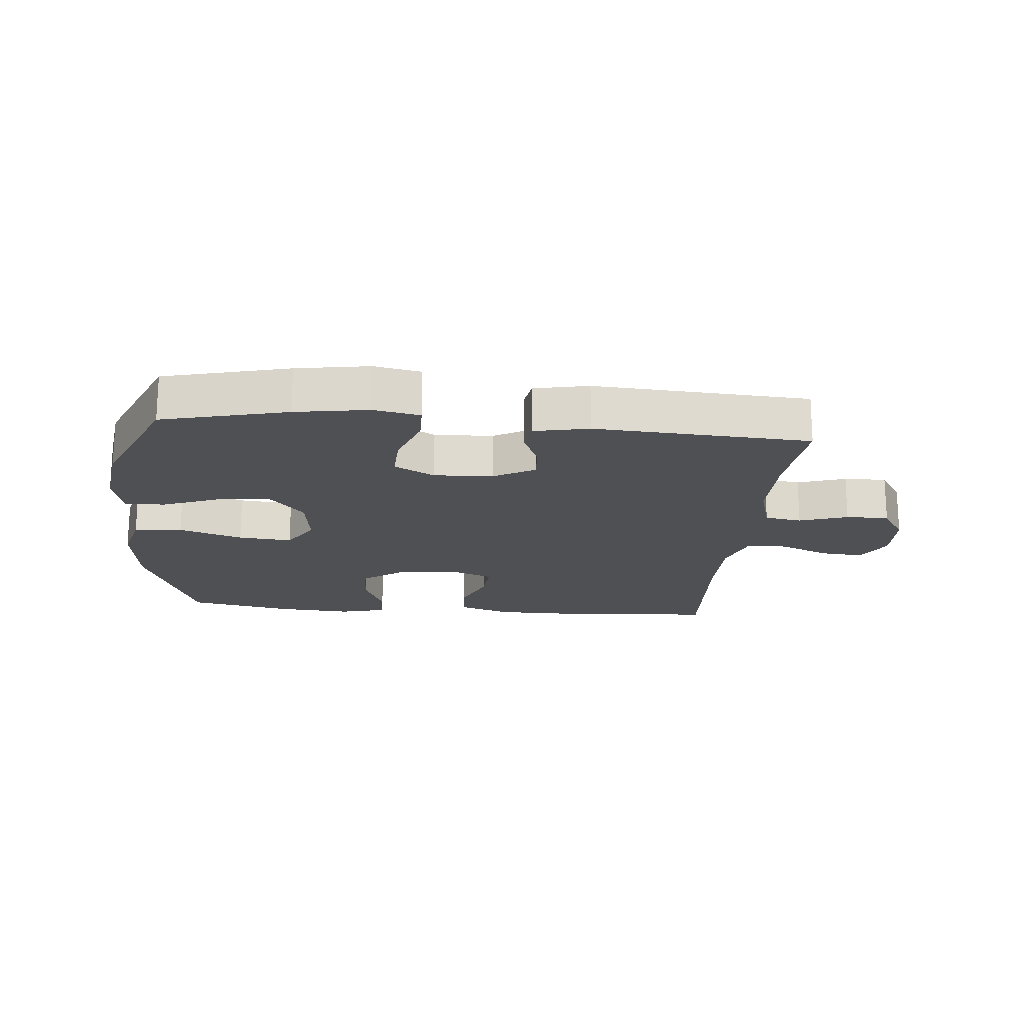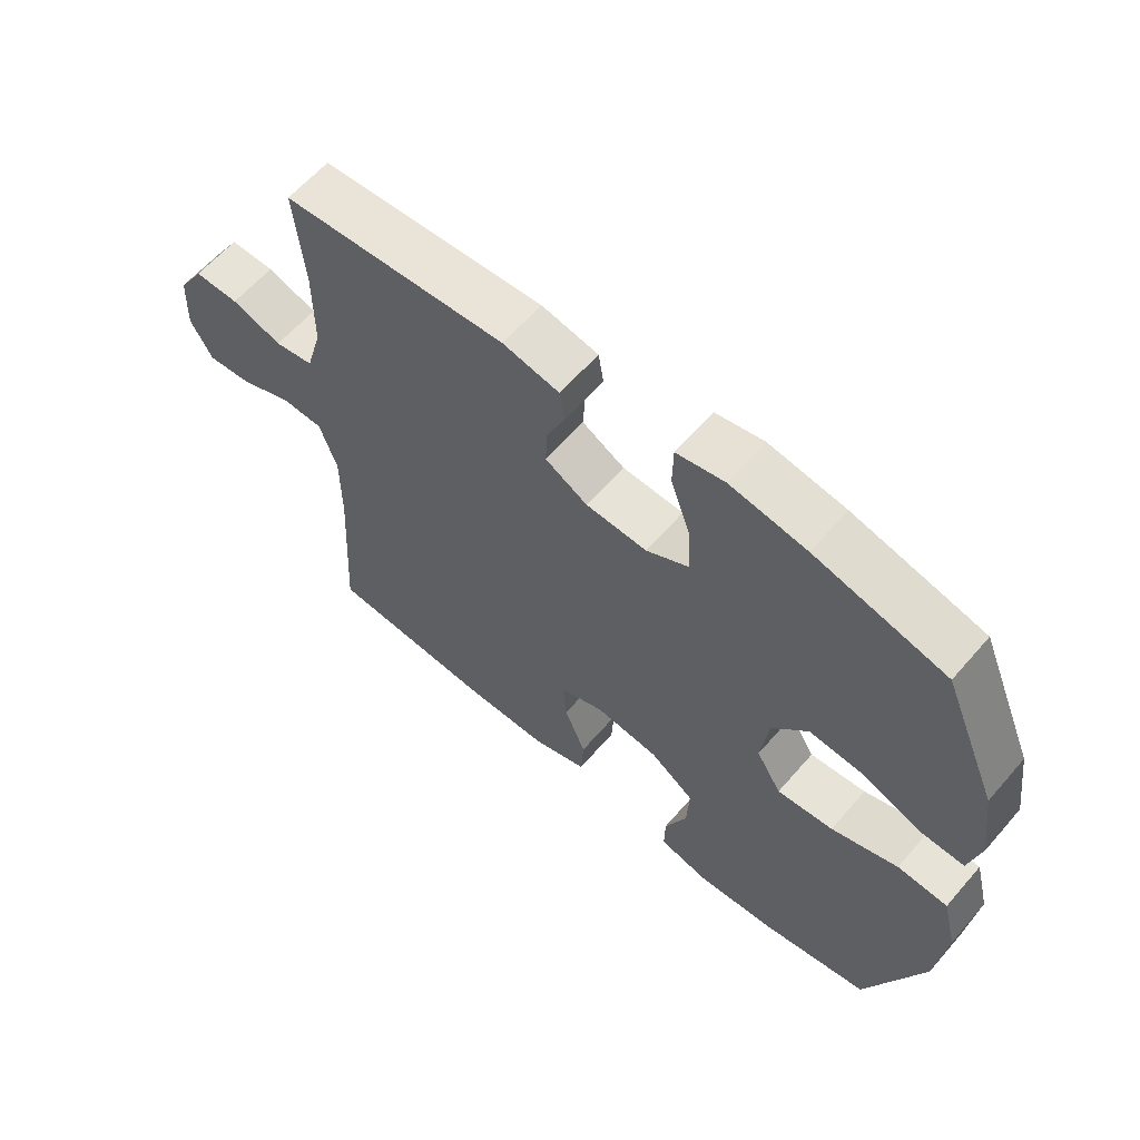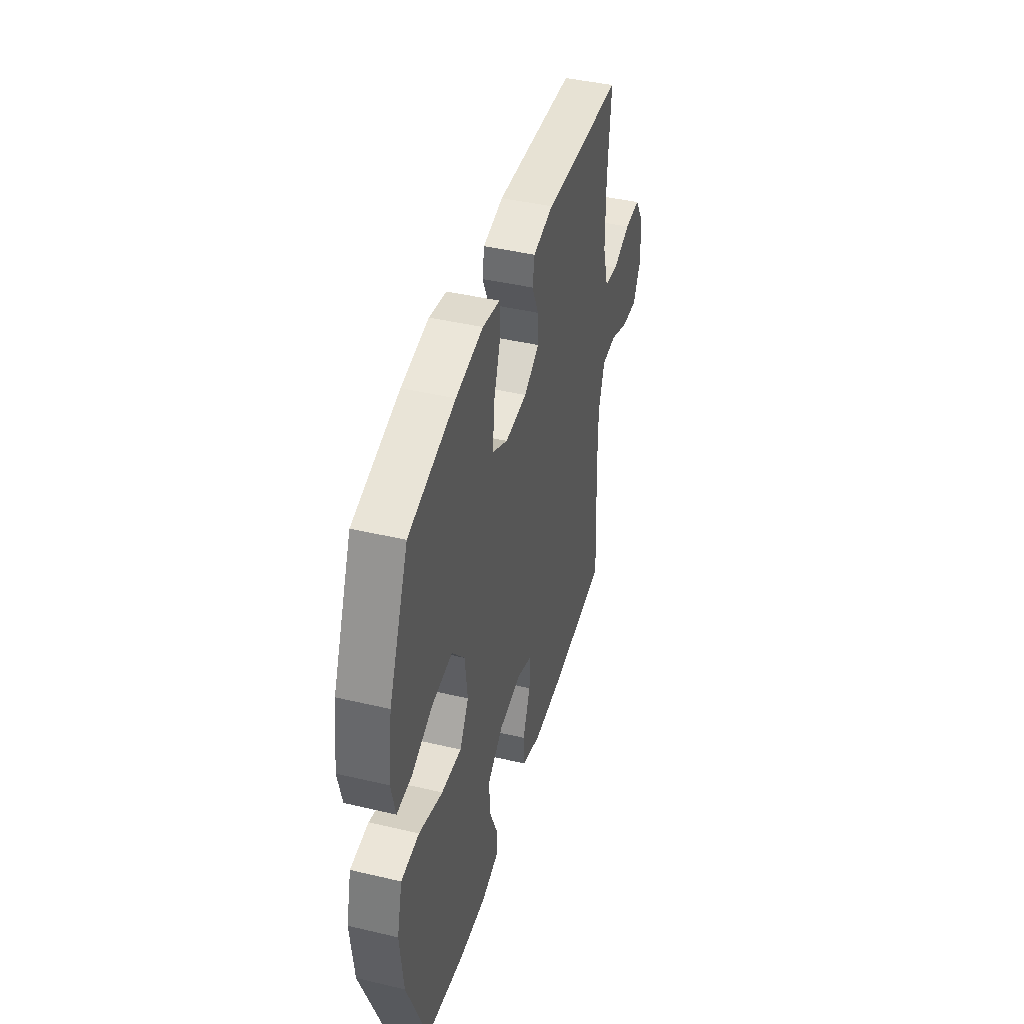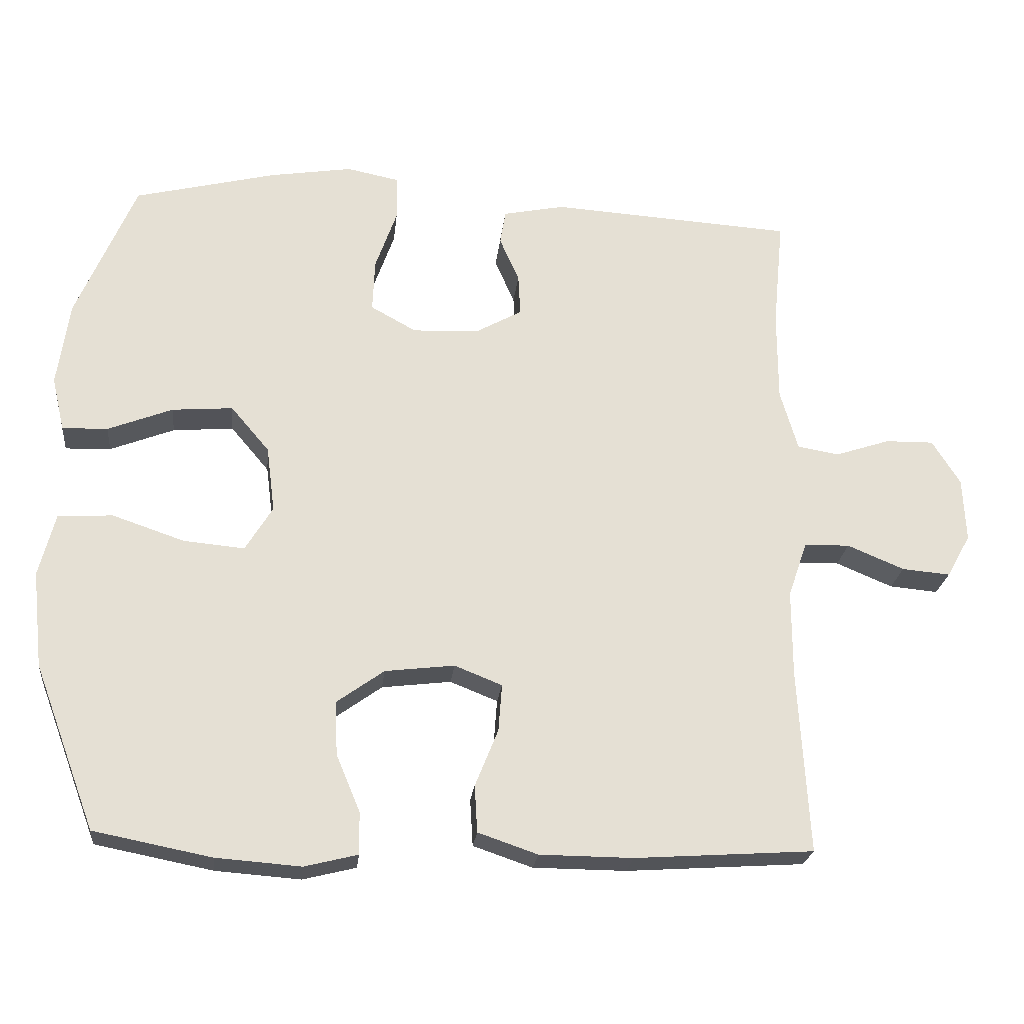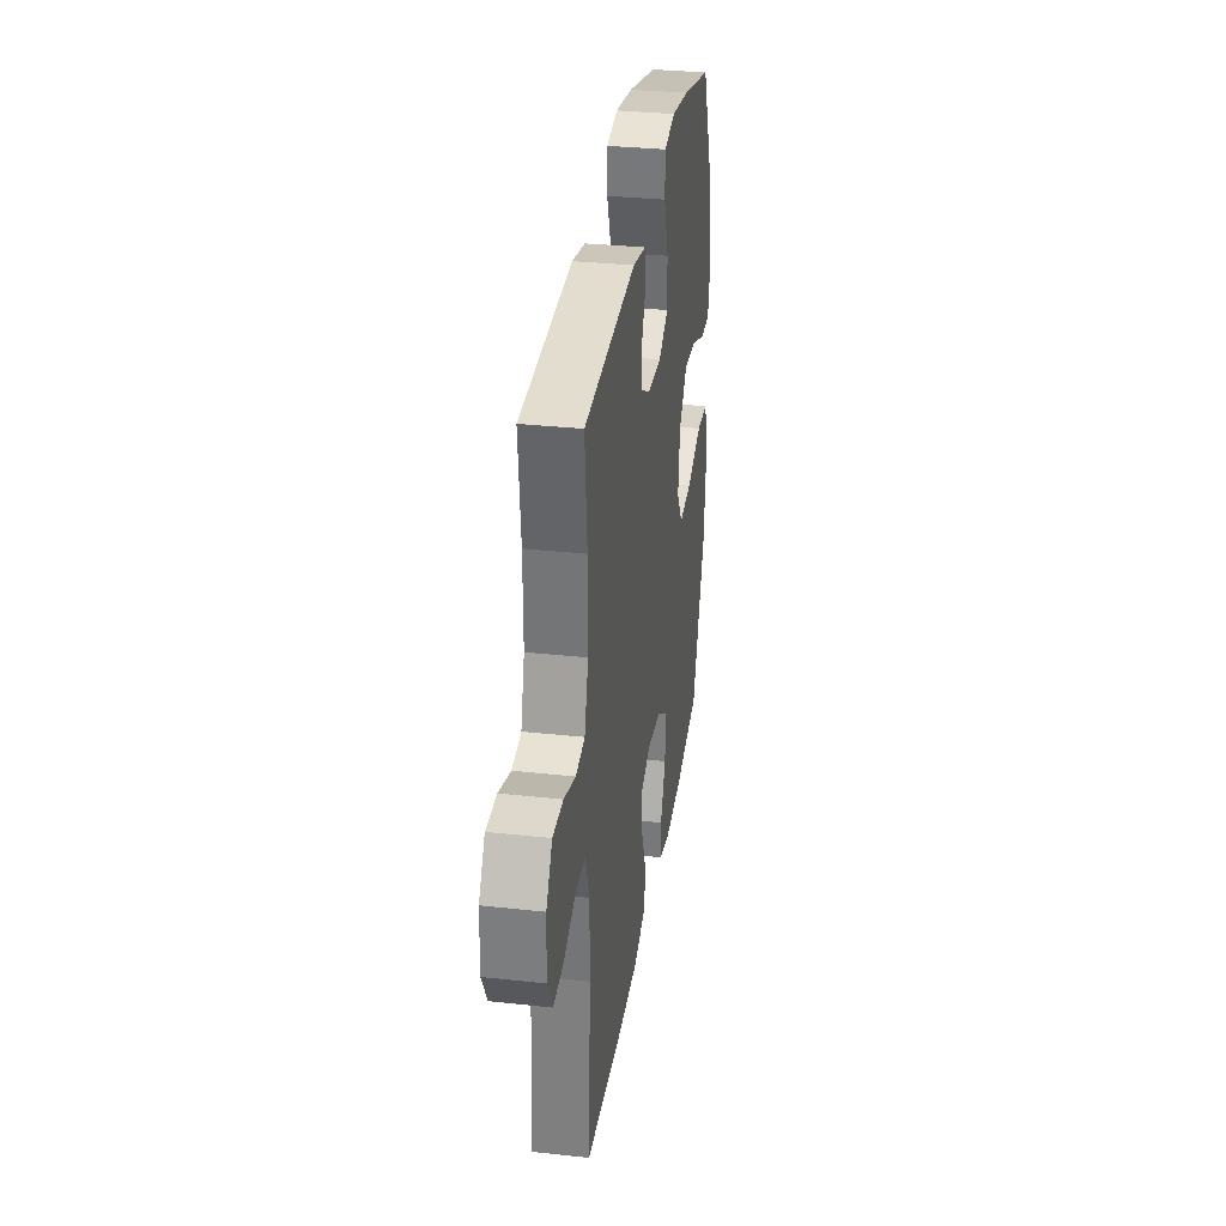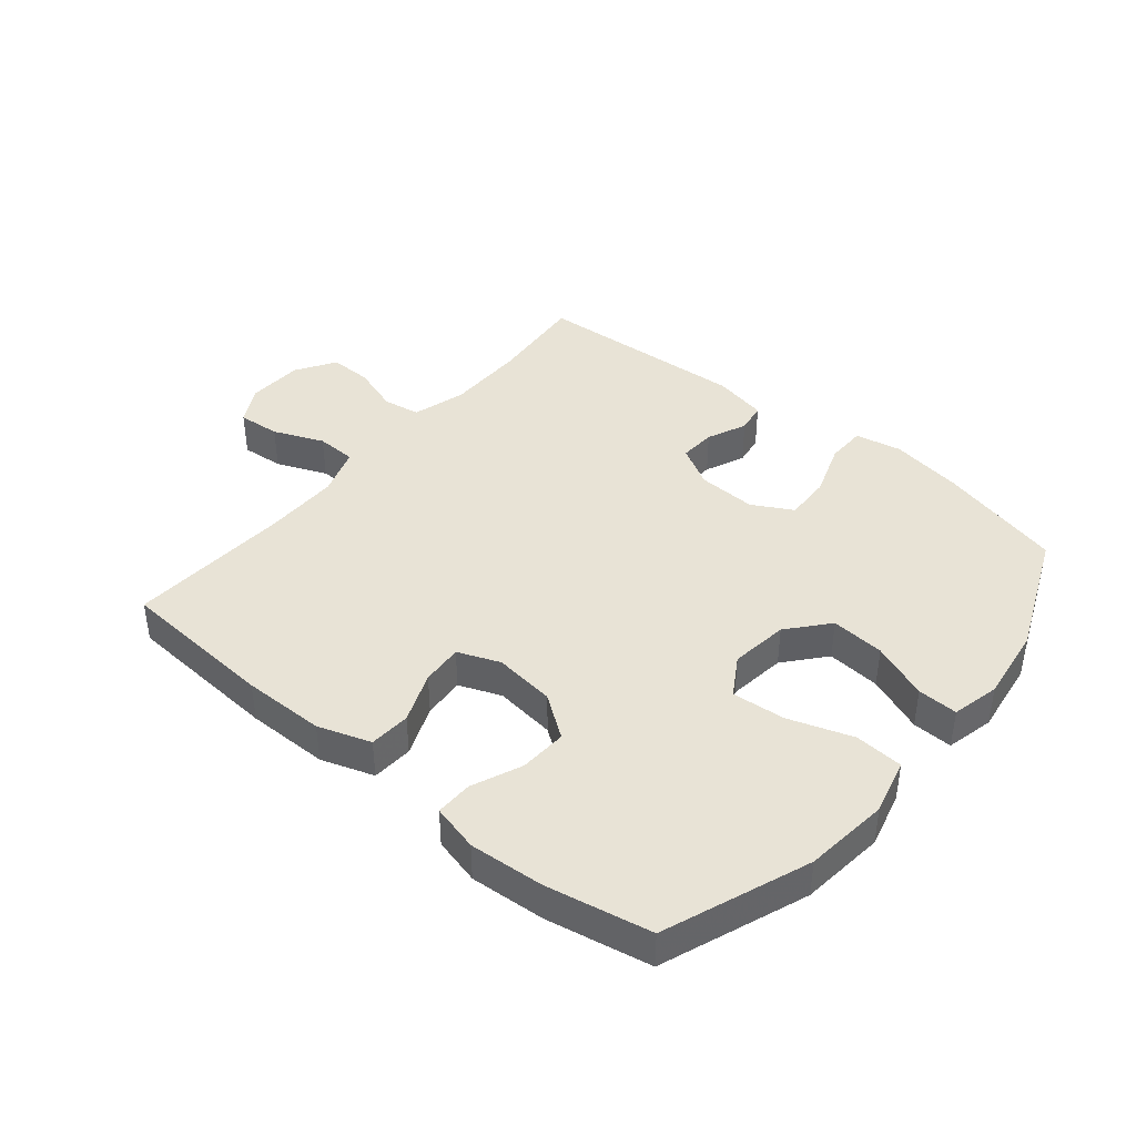
<metadata>
{"format":"obj","ext":"obj","renderer":"f3d","projection":"perspective","resolution":1024,"background":"white","views":[{"elev":-18.6,"azim":-5.2,"up":"+Y"},{"elev":61.2,"azim":-139.3,"up":"+Z"},{"elev":43.1,"azim":-74.4,"up":"+Z"},{"elev":-23.6,"azim":-6.1,"up":"+Z"},{"elev":32.2,"azim":98.7,"up":"+Z"},{"elev":41.4,"azim":-140.2,"up":"+Y"}]}
</metadata>
<code>
v 0.5 0.07 -0.5
v 0.245 0.07 -0.517
v 0.112 0.07 -0.516
v 0.027 0.07 -0.487
v 0.023 0.07 -0.42
v 0.056 0.07 -0.338
v 0.061 0.07 -0.271
v -0.007 0.07 -0.244
v -0.106 0.07 -0.256
v -0.174 0.07 -0.305
v -0.17 0.07 -0.382
v -0.136 0.07 -0.463
v -0.135 0.07 -0.523
v -0.211 0.07 -0.542
v -0.332 0.07 -0.533
v -0.5 0.07 -0.5
v -0.588 0.07 -0.266
v -0.603 0.07 -0.129
v -0.58 0.07 -0.039
v -0.502 0.07 -0.034
v -0.399 0.07 -0.069
v -0.312 0.07 -0.077
v -0.273 0.07 -0.013
v -0.285 0.07 0.081
v -0.34 0.07 0.146
v -0.427 0.07 0.139
v -0.519 0.07 0.103
v -0.584 0.07 0.101
v -0.602 0.07 0.178
v -0.585 0.07 0.299
v -0.5 0.07 0.5
v -0.298 0.07 0.55
v -0.18 0.07 0.569
v -0.105 0.07 0.554
v -0.104 0.07 0.49
v -0.135 0.07 0.402
v -0.138 0.07 0.327
v -0.073 0.07 0.291
v 0.022 0.07 0.295
v 0.088 0.07 0.332
v 0.085 0.07 0.391
v 0.057 0.07 0.455
v 0.065 0.07 0.504
v 0.153 0.07 0.522
v 0.5 0.07 0.5
v 0.485 0.07 0.343
v 0.485 0.07 0.213
v 0.51 0.07 0.126
v 0.57 0.07 0.116
v 0.648 0.07 0.142
v 0.717 0.07 0.143
v 0.757 0.07 0.079
v 0.761 0.07 -0.012
v 0.727 0.07 -0.073
v 0.658 0.07 -0.067
v 0.577 0.07 -0.033
v 0.512 0.07 -0.035
v 0.485 0.07 -0.114
v 0.485 0.07 -0.237
v 0.5 0 -0.5
v 0.245 0 -0.517
v 0.112 0 -0.516
v 0.027 0 -0.487
v 0.023 0 -0.42
v 0.056 0 -0.338
v 0.061 0 -0.271
v -0.007 0 -0.244
v -0.106 0 -0.256
v -0.174 0 -0.305
v -0.17 0 -0.382
v -0.136 0 -0.463
v -0.135 0 -0.523
v -0.211 0 -0.542
v -0.332 0 -0.533
v -0.5 0 -0.5
v -0.588 0 -0.266
v -0.603 0 -0.129
v -0.58 0 -0.039
v -0.502 0 -0.034
v -0.399 0 -0.069
v -0.312 0 -0.077
v -0.273 0 -0.013
v -0.285 0 0.081
v -0.34 0 0.146
v -0.427 0 0.139
v -0.519 0 0.103
v -0.584 0 0.101
v -0.602 0 0.178
v -0.585 0 0.299
v -0.5 0 0.5
v -0.298 0 0.55
v -0.18 0 0.569
v -0.105 0 0.554
v -0.104 0 0.49
v -0.135 0 0.402
v -0.138 0 0.327
v -0.073 0 0.291
v 0.022 0 0.295
v 0.088 0 0.332
v 0.085 0 0.391
v 0.057 0 0.455
v 0.065 0 0.504
v 0.153 0 0.522
v 0.5 0 0.5
v 0.485 0 0.343
v 0.485 0 0.213
v 0.51 0 0.126
v 0.57 0 0.116
v 0.648 0 0.142
v 0.717 0 0.143
v 0.757 0 0.079
v 0.761 0 -0.012
v 0.727 0 -0.073
v 0.658 0 -0.067
v 0.577 0 -0.033
v 0.512 0 -0.035
v 0.485 0 -0.114
v 0.485 0 -0.237
f 54 55 56
f 53 54 56
f 52 53 56
f 51 52 56
f 50 51 56
f 49 50 56
f 48 49 56 57
f 47 48 57 58
f 44 45 46
f 43 44 46
f 42 43 46
f 41 42 46
f 40 41 46 47
f 39 40 47 58
f 34 35 36
f 33 34 36
f 32 33 36
f 31 32 36
f 30 31 36
f 29 30 36
f 28 29 36
f 27 28 36
f 26 27 36
f 25 26 36 37
f 24 25 37 38
f 19 20 21
f 18 19 21
f 17 18 21
f 16 17 21
f 15 16 21
f 14 15 21
f 13 14 21
f 12 13 21
f 11 12 21
f 10 11 21 22
f 9 10 22 23
f 4 5 6
f 3 4 6
f 2 3 6
f 1 2 6
f 59 1 6
f 59 6 7
f 58 59 7 8
f 38 39 58
f 24 38 58
f 23 24 58
f 9 23 58
f 8 9 58
f 115 114 113
f 115 113 112
f 115 112 111
f 115 111 110
f 115 110 109
f 115 109 108
f 116 115 108 107
f 117 116 107 106
f 105 104 103
f 105 103 102
f 105 102 101
f 105 101 100
f 106 105 100 99
f 117 106 99 98
f 95 94 93
f 95 93 92
f 95 92 91
f 95 91 90
f 95 90 89
f 95 89 88
f 95 88 87
f 95 87 86
f 95 86 85
f 96 95 85 84
f 97 96 84 83
f 80 79 78
f 80 78 77
f 80 77 76
f 80 76 75
f 80 75 74
f 80 74 73
f 80 73 72
f 80 72 71
f 80 71 70
f 81 80 70 69
f 82 81 69 68
f 65 64 63
f 65 63 62
f 65 62 61
f 65 61 60
f 65 60 118
f 66 65 118
f 67 66 118 117
f 117 98 97
f 117 97 83
f 117 83 82
f 117 82 68
f 117 68 67
f 1 60 61 2
f 2 61 62 3
f 3 62 63 4
f 4 63 64 5
f 5 64 65 6
f 6 65 66 7
f 7 66 67 8
f 8 67 68 9
f 9 68 69 10
f 10 69 70 11
f 11 70 71 12
f 12 71 72 13
f 13 72 73 14
f 14 73 74 15
f 15 74 75 16
f 16 75 76 17
f 17 76 77 18
f 18 77 78 19
f 19 78 79 20
f 20 79 80 21
f 21 80 81 22
f 22 81 82 23
f 23 82 83 24
f 24 83 84 25
f 25 84 85 26
f 26 85 86 27
f 27 86 87 28
f 28 87 88 29
f 29 88 89 30
f 30 89 90 31
f 31 90 91 32
f 32 91 92 33
f 33 92 93 34
f 34 93 94 35
f 35 94 95 36
f 36 95 96 37
f 37 96 97 38
f 38 97 98 39
f 39 98 99 40
f 40 99 100 41
f 41 100 101 42
f 42 101 102 43
f 43 102 103 44
f 44 103 104 45
f 45 104 105 46
f 46 105 106 47
f 47 106 107 48
f 48 107 108 49
f 49 108 109 50
f 50 109 110 51
f 51 110 111 52
f 52 111 112 53
f 53 112 113 54
f 54 113 114 55
f 55 114 115 56
f 56 115 116 57
f 57 116 117 58
f 58 117 118 59
f 59 118 60 1

</code>
